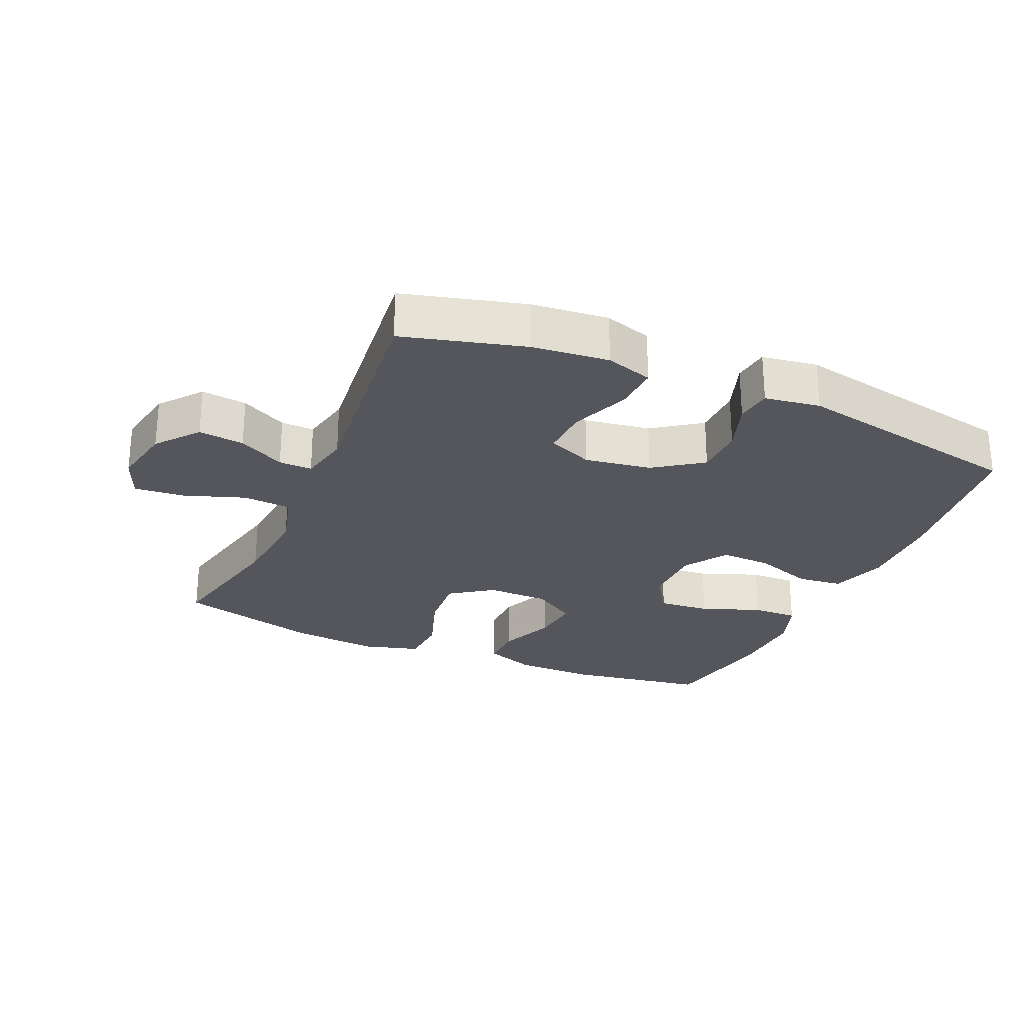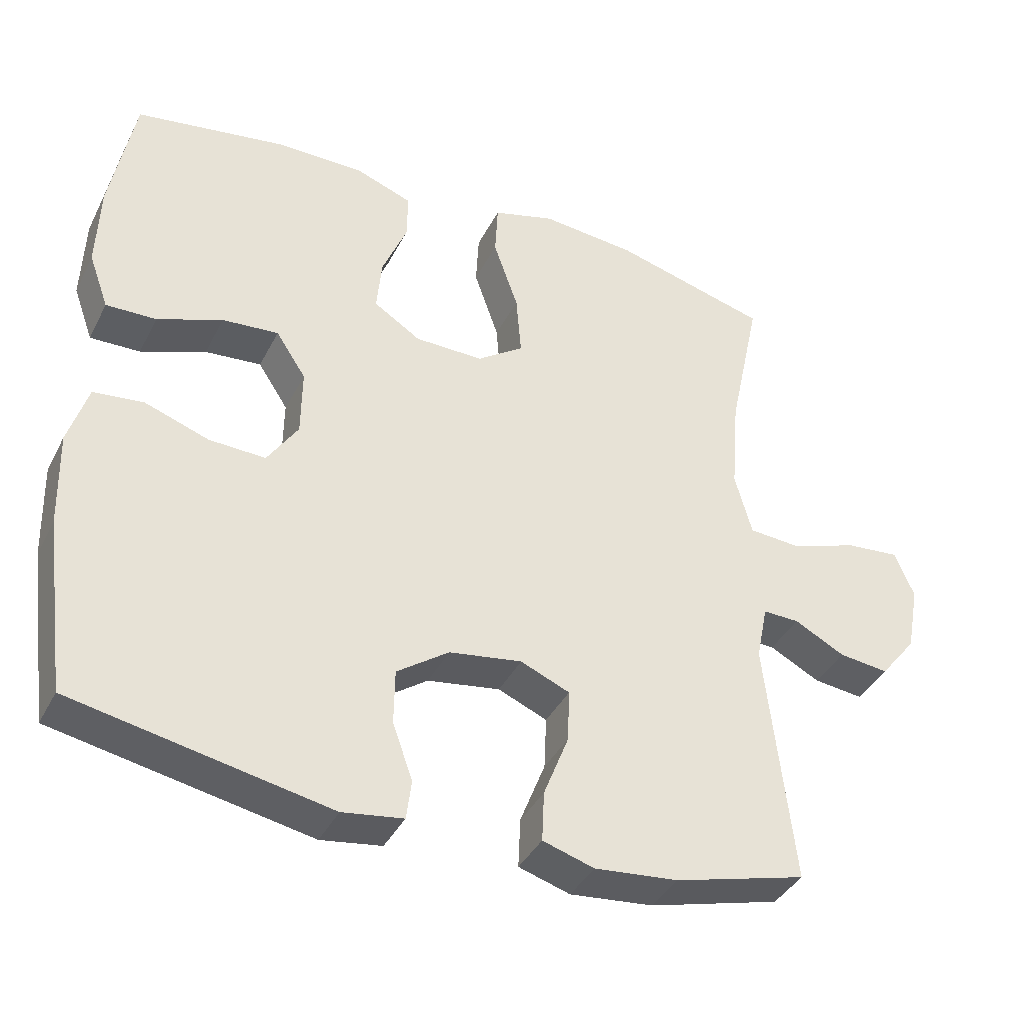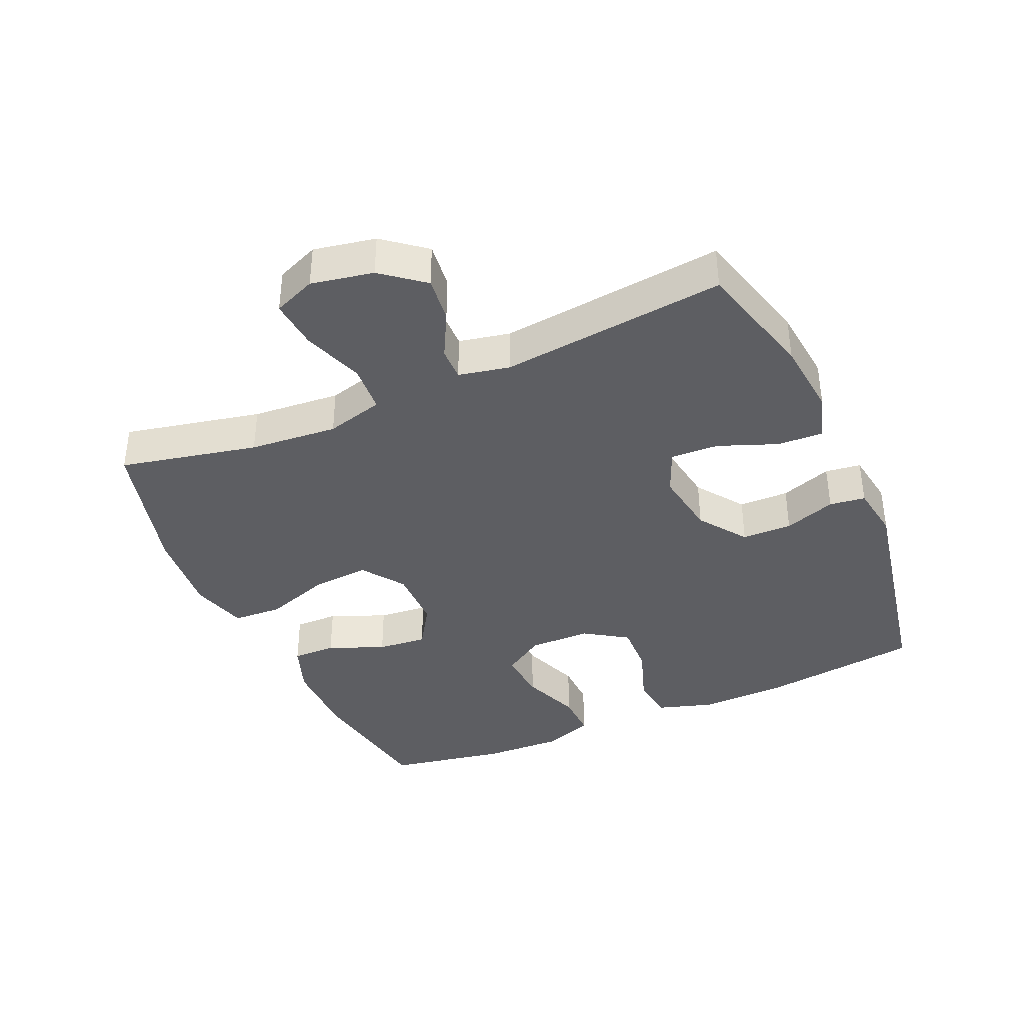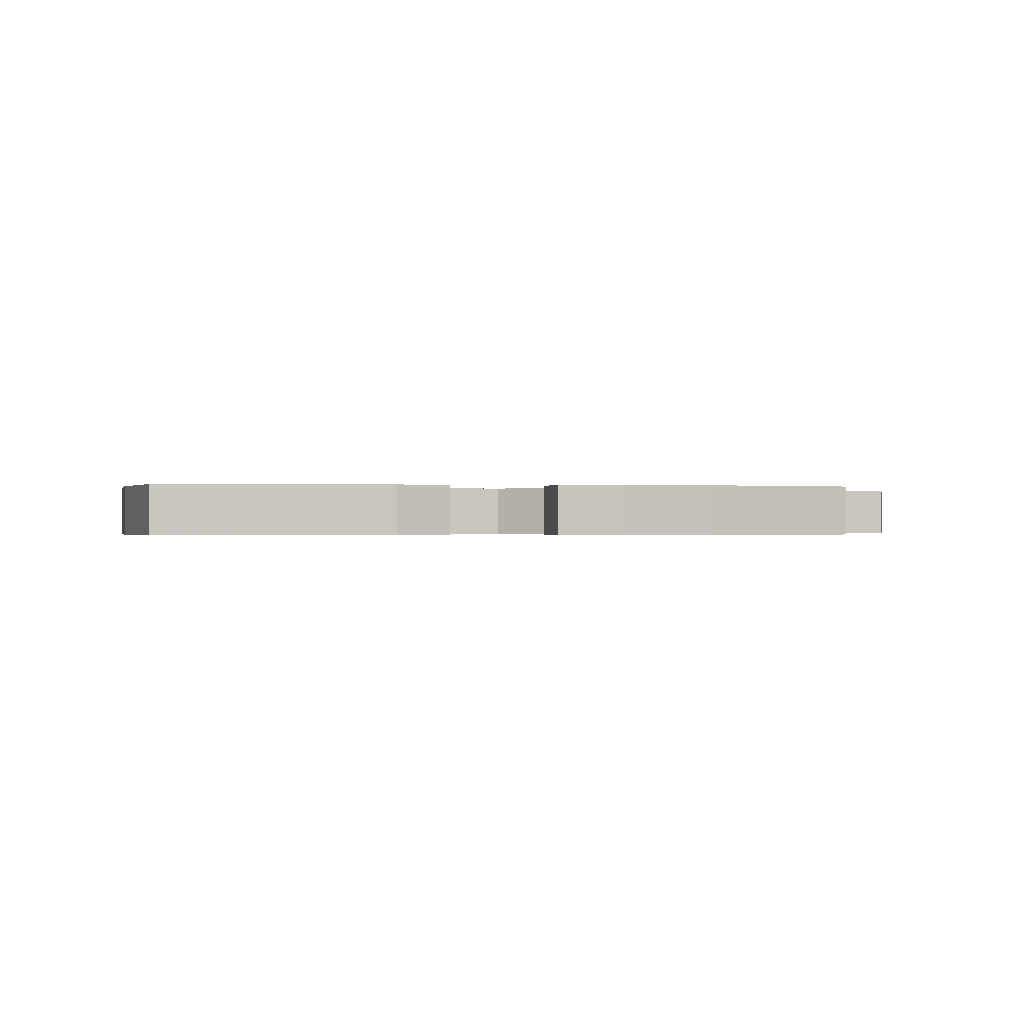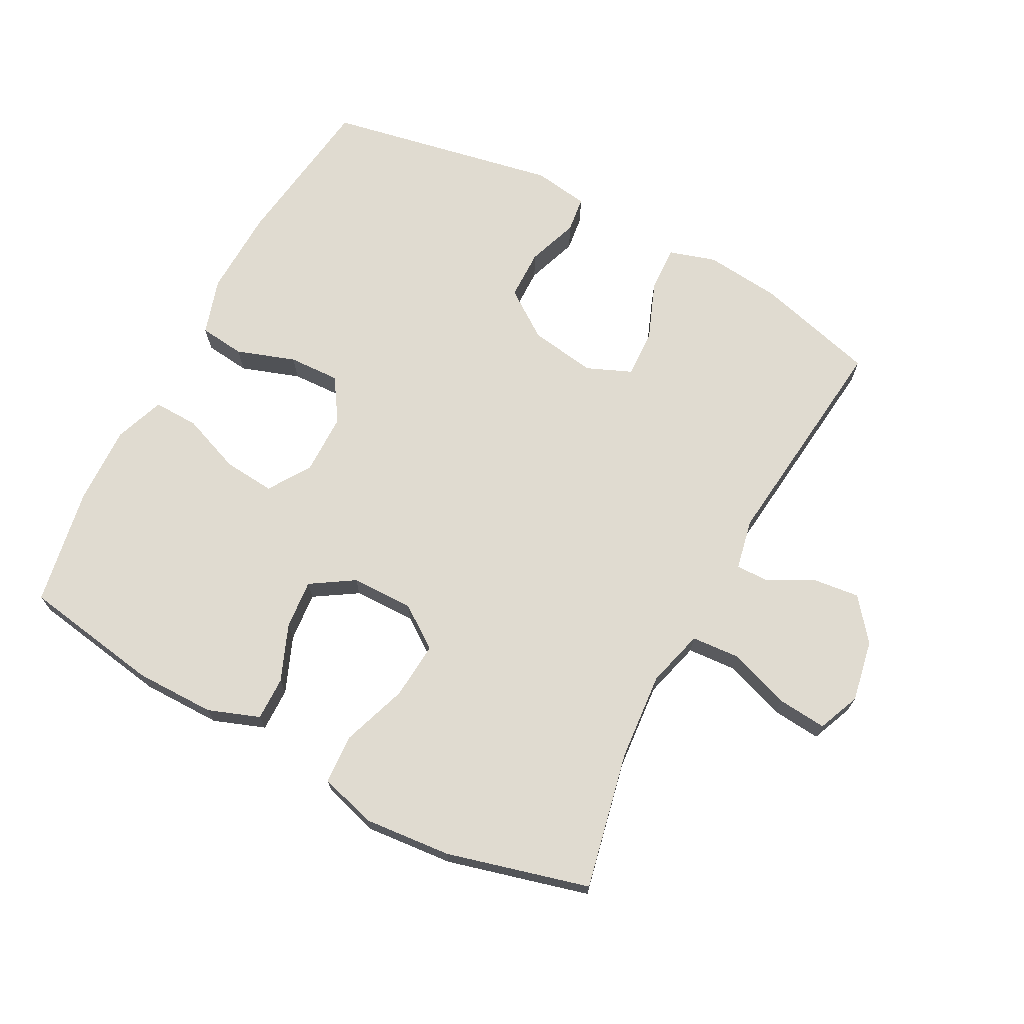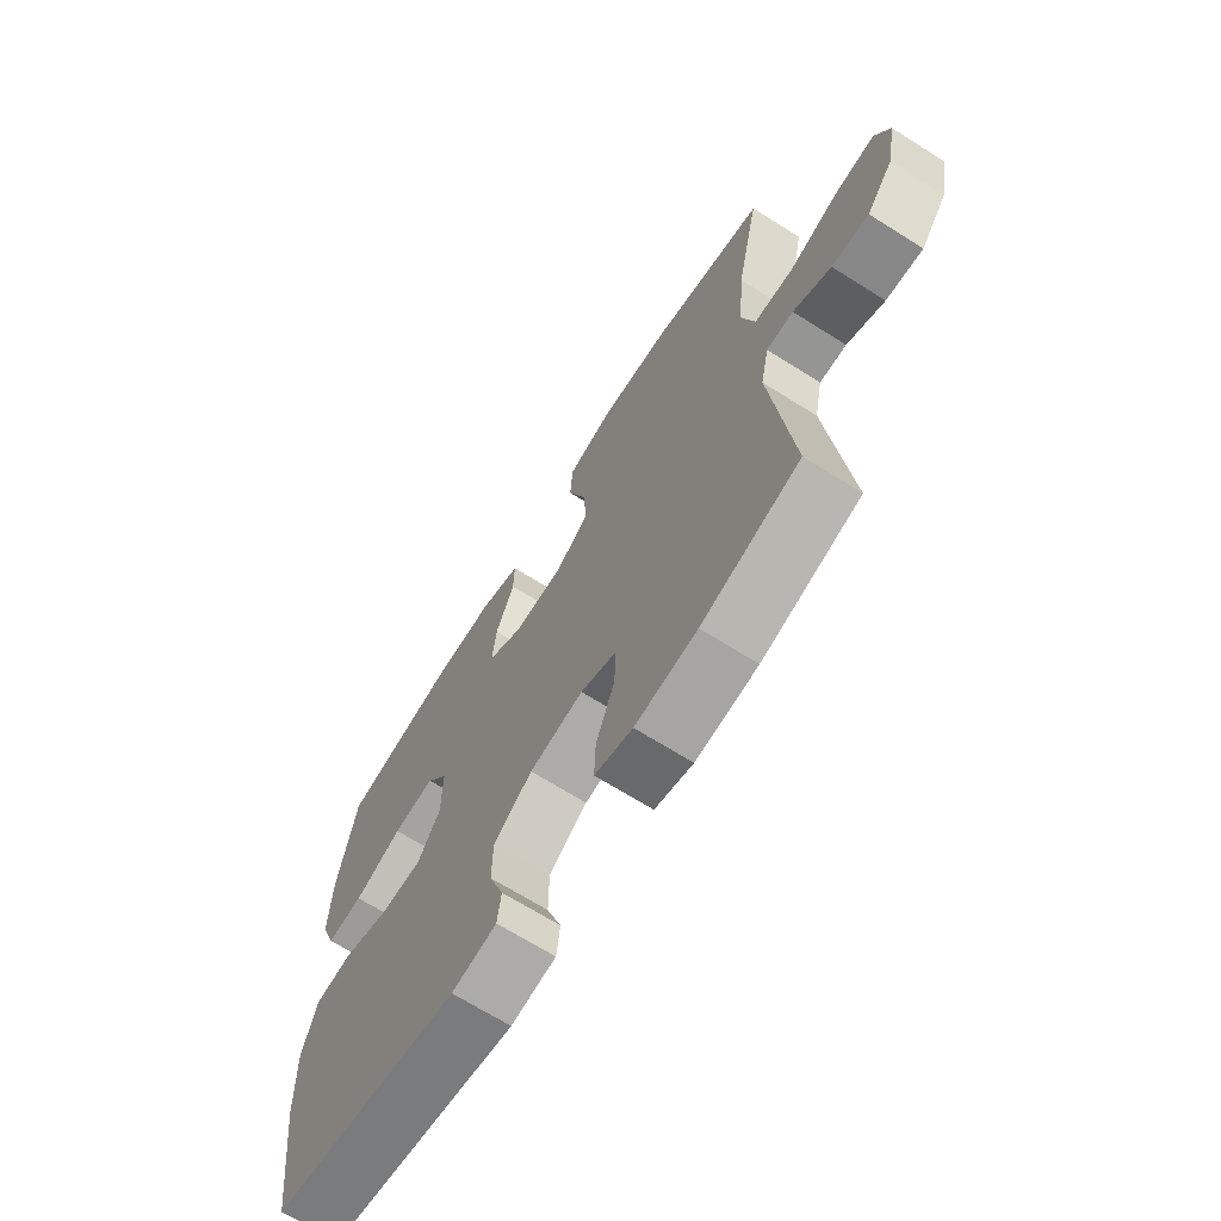
<metadata>
{"format":"obj","ext":"obj","renderer":"f3d","projection":"perspective","resolution":1024,"background":"white","views":[{"elev":-26.3,"azim":156.2,"up":"+Y"},{"elev":-39.0,"azim":-24.9,"up":"+Z"},{"elev":-38.5,"azim":113.8,"up":"+Y"},{"elev":-0.3,"azim":-11.0,"up":"+Y"},{"elev":70.0,"azim":27.9,"up":"+Y"},{"elev":-68.4,"azim":57.8,"up":"+Z"}]}
</metadata>
<code>
v 0.5 0.07 0.5
v 0.455 0.07 0.289
v 0.444 0.07 0.154
v 0.468 0.07 0.066
v 0.542 0.07 0.061
v 0.636 0.07 0.094
v 0.712 0.07 0.101
v 0.739 0.07 0.036
v 0.721 0.07 -0.059
v 0.67 0.07 -0.123
v 0.6 0.07 -0.115
v 0.529 0.07 -0.078
v 0.478 0.07 -0.077
v 0.462 0.07 -0.155
v 0.5 0.07 -0.5
v 0.315 0.07 -0.55
v 0.198 0.07 -0.562
v 0.126 0.07 -0.54
v 0.129 0.07 -0.47
v 0.164 0.07 -0.38
v 0.167 0.07 -0.306
v 0.098 0.07 -0.277
v -0.004 0.07 -0.293
v -0.077 0.07 -0.345
v -0.078 0.07 -0.422
v -0.05 0.07 -0.501
v -0.057 0.07 -0.556
v -0.142 0.07 -0.569
v -0.5 0.07 -0.5
v -0.533 0.07 -0.256
v -0.537 0.07 -0.122
v -0.51 0.07 -0.035
v -0.44 0.07 -0.027
v -0.35 0.07 -0.058
v -0.271 0.07 -0.061
v -0.228 0.07 0.005
v -0.227 0.07 0.1
v -0.269 0.07 0.164
v -0.348 0.07 0.157
v -0.439 0.07 0.122
v -0.509 0.07 0.12
v -0.537 0.07 0.197
v -0.533 0.07 0.318
v -0.5 0.07 0.5
v -0.287 0.07 0.535
v -0.164 0.07 0.535
v -0.085 0.07 0.506
v -0.086 0.07 0.439
v -0.121 0.07 0.353
v -0.128 0.07 0.277
v -0.062 0.07 0.235
v 0.034 0.07 0.234
v 0.099 0.07 0.28
v 0.092 0.07 0.368
v 0.057 0.07 0.469
v 0.061 0.07 0.545
v 0.148 0.07 0.57
v 0.282 0.07 0.558
v 0.5 0 0.5
v 0.455 0 0.289
v 0.444 0 0.154
v 0.468 0 0.066
v 0.542 0 0.061
v 0.636 0 0.094
v 0.712 0 0.101
v 0.739 0 0.036
v 0.721 0 -0.059
v 0.67 0 -0.123
v 0.6 0 -0.115
v 0.529 0 -0.078
v 0.478 0 -0.077
v 0.462 0 -0.155
v 0.5 0 -0.5
v 0.315 0 -0.55
v 0.198 0 -0.562
v 0.126 0 -0.54
v 0.129 0 -0.47
v 0.164 0 -0.38
v 0.167 0 -0.306
v 0.098 0 -0.277
v -0.004 0 -0.293
v -0.077 0 -0.345
v -0.078 0 -0.422
v -0.05 0 -0.501
v -0.057 0 -0.556
v -0.142 0 -0.569
v -0.5 0 -0.5
v -0.533 0 -0.256
v -0.537 0 -0.122
v -0.51 0 -0.035
v -0.44 0 -0.027
v -0.35 0 -0.058
v -0.271 0 -0.061
v -0.228 0 0.005
v -0.227 0 0.1
v -0.269 0 0.164
v -0.348 0 0.157
v -0.439 0 0.122
v -0.509 0 0.12
v -0.537 0 0.197
v -0.533 0 0.318
v -0.5 0 0.5
v -0.287 0 0.535
v -0.164 0 0.535
v -0.085 0 0.506
v -0.086 0 0.439
v -0.121 0 0.353
v -0.128 0 0.277
v -0.062 0 0.235
v 0.034 0 0.234
v 0.099 0 0.28
v 0.092 0 0.368
v 0.057 0 0.469
v 0.061 0 0.545
v 0.148 0 0.57
v 0.282 0 0.558
f 57 58 1 2
f 54 55 56 57
f 53 54 57 2
f 52 53 2 3
f 51 52 3 4
f 46 47 48 49
f 46 49 50
f 45 46 50
f 44 45 50
f 43 44 50 51
f 39 40 41 42
f 38 39 42 43
f 31 32 33 34
f 31 34 35
f 30 31 35
f 29 30 35
f 28 29 35 36
f 25 26 27 28
f 24 25 28 36
f 17 18 19 20
f 17 20 21
f 14 15 16 17
f 13 14 17 21
f 9 10 11 12
f 9 12 13
f 8 9 13
f 5 6 7 8
f 4 5 8 13
f 38 43 51 4
f 23 24 36 37
f 22 23 37
f 21 22 37 38
f 4 13 21 38
f 60 59 116 115
f 115 114 113 112
f 60 115 112 111
f 61 60 111 110
f 62 61 110 109
f 107 106 105 104
f 108 107 104
f 108 104 103
f 108 103 102
f 109 108 102 101
f 100 99 98 97
f 101 100 97 96
f 92 91 90 89
f 93 92 89
f 93 89 88
f 93 88 87
f 94 93 87 86
f 86 85 84 83
f 94 86 83 82
f 78 77 76 75
f 79 78 75
f 75 74 73 72
f 79 75 72 71
f 70 69 68 67
f 71 70 67
f 71 67 66
f 66 65 64 63
f 71 66 63 62
f 62 109 101 96
f 95 94 82 81
f 95 81 80
f 96 95 80 79
f 96 79 71 62
f 1 59 60 2
f 2 60 61 3
f 3 61 62 4
f 4 62 63 5
f 5 63 64 6
f 6 64 65 7
f 7 65 66 8
f 8 66 67 9
f 9 67 68 10
f 10 68 69 11
f 11 69 70 12
f 12 70 71 13
f 13 71 72 14
f 14 72 73 15
f 15 73 74 16
f 16 74 75 17
f 17 75 76 18
f 18 76 77 19
f 19 77 78 20
f 20 78 79 21
f 21 79 80 22
f 22 80 81 23
f 23 81 82 24
f 24 82 83 25
f 25 83 84 26
f 26 84 85 27
f 27 85 86 28
f 28 86 87 29
f 29 87 88 30
f 30 88 89 31
f 31 89 90 32
f 32 90 91 33
f 33 91 92 34
f 34 92 93 35
f 35 93 94 36
f 36 94 95 37
f 37 95 96 38
f 38 96 97 39
f 39 97 98 40
f 40 98 99 41
f 41 99 100 42
f 42 100 101 43
f 43 101 102 44
f 44 102 103 45
f 45 103 104 46
f 46 104 105 47
f 47 105 106 48
f 48 106 107 49
f 49 107 108 50
f 50 108 109 51
f 51 109 110 52
f 52 110 111 53
f 53 111 112 54
f 54 112 113 55
f 55 113 114 56
f 56 114 115 57
f 57 115 116 58
f 58 116 59 1

</code>
